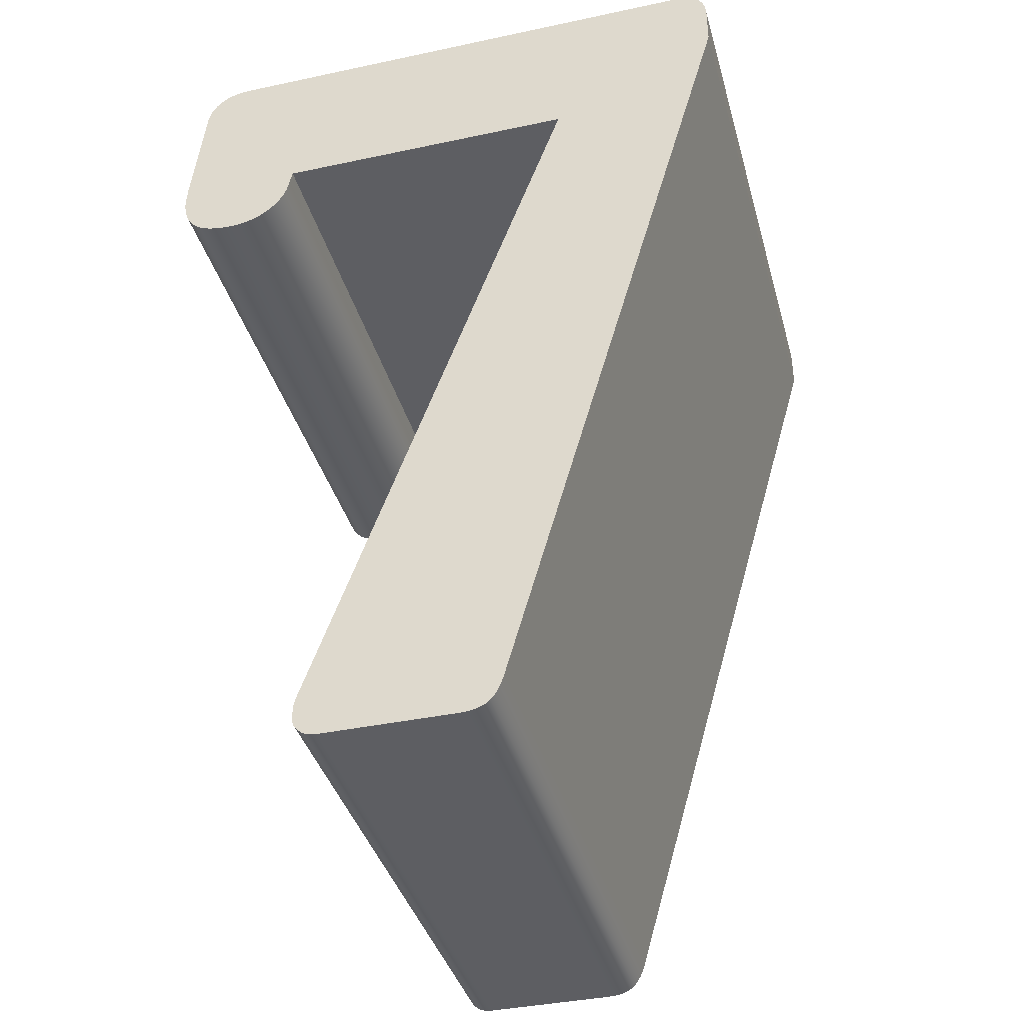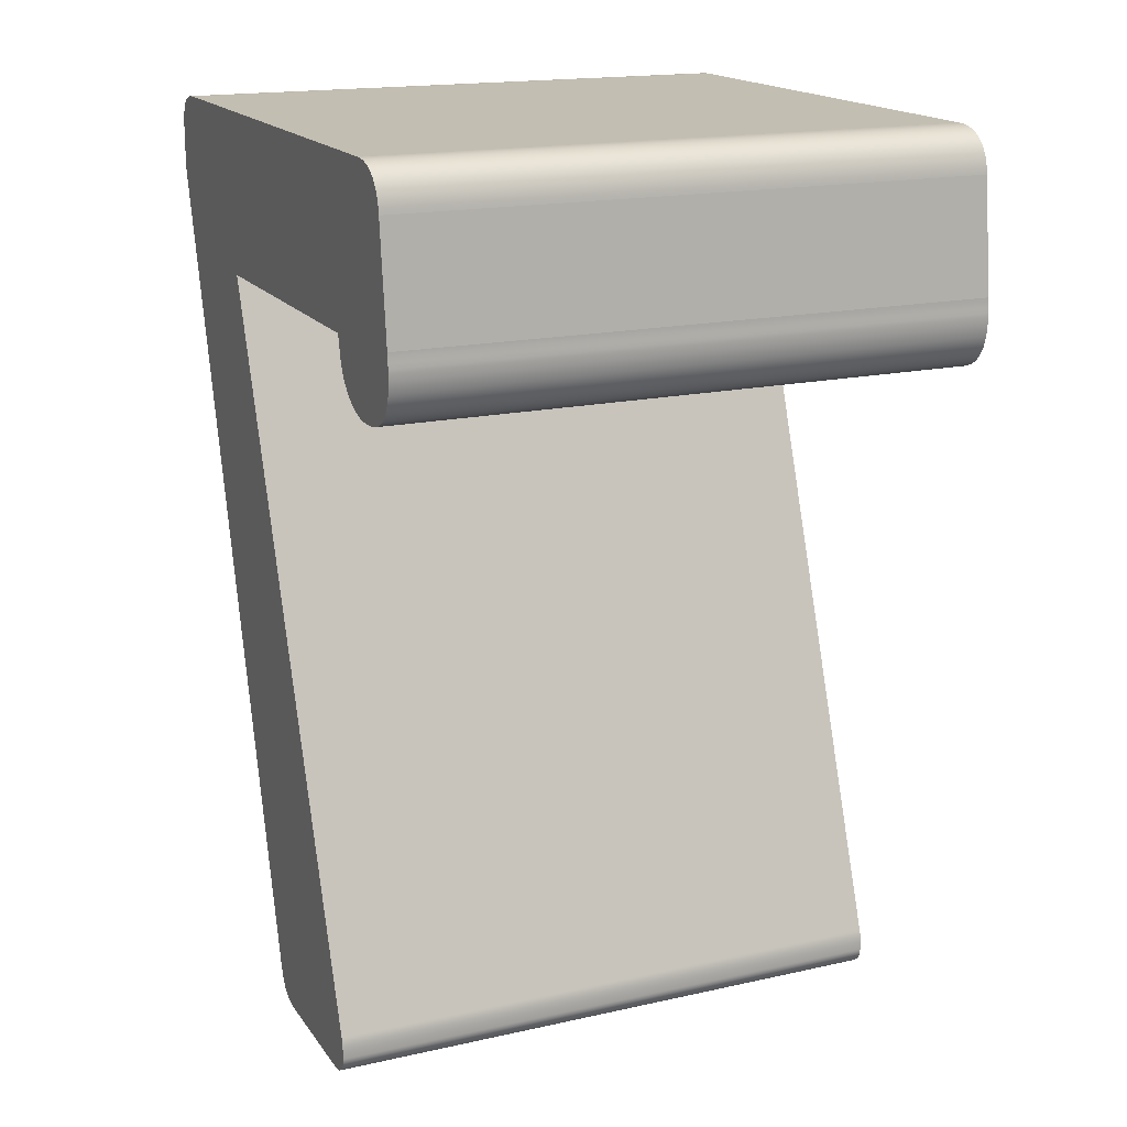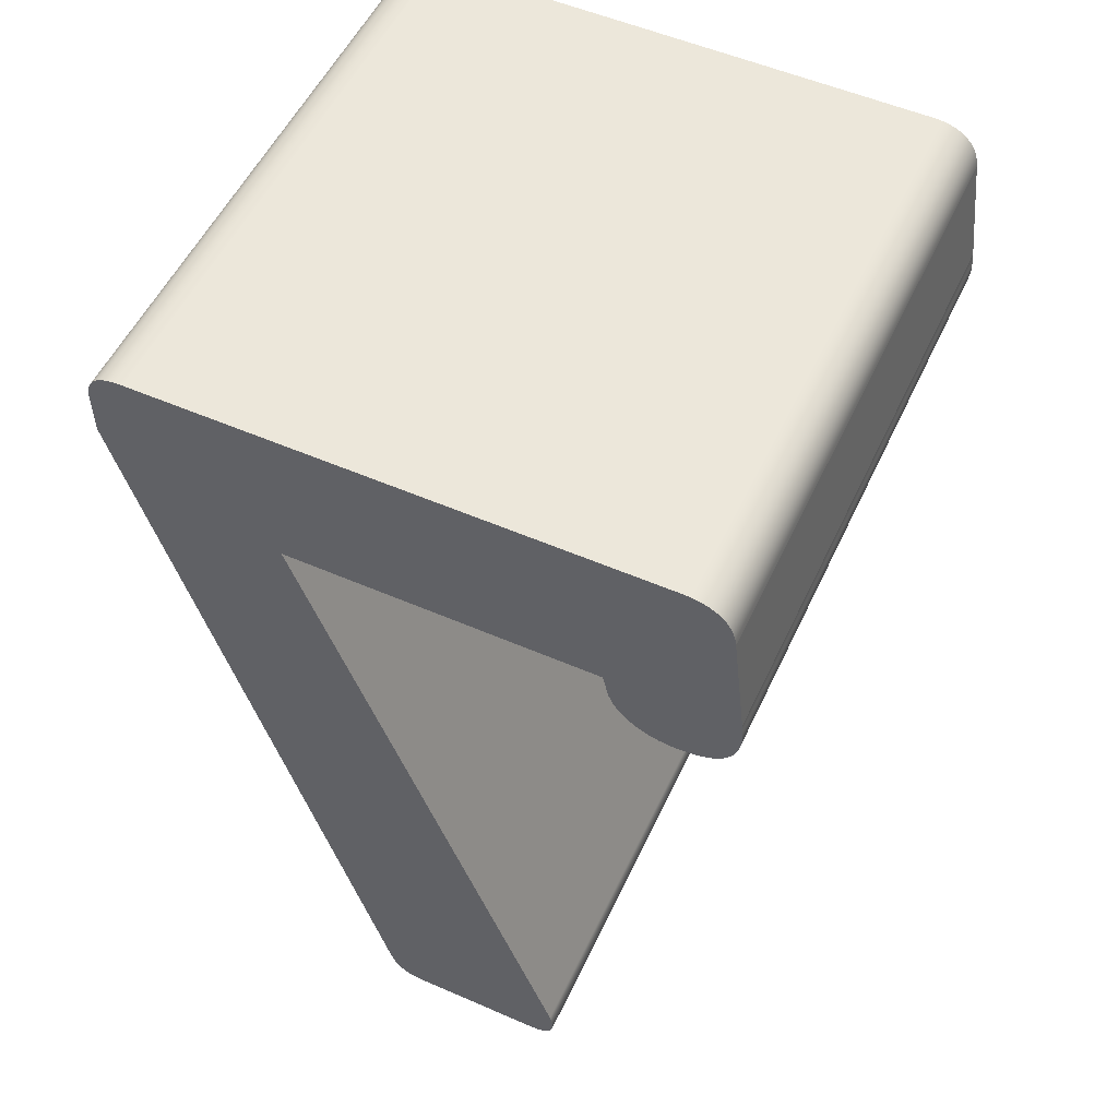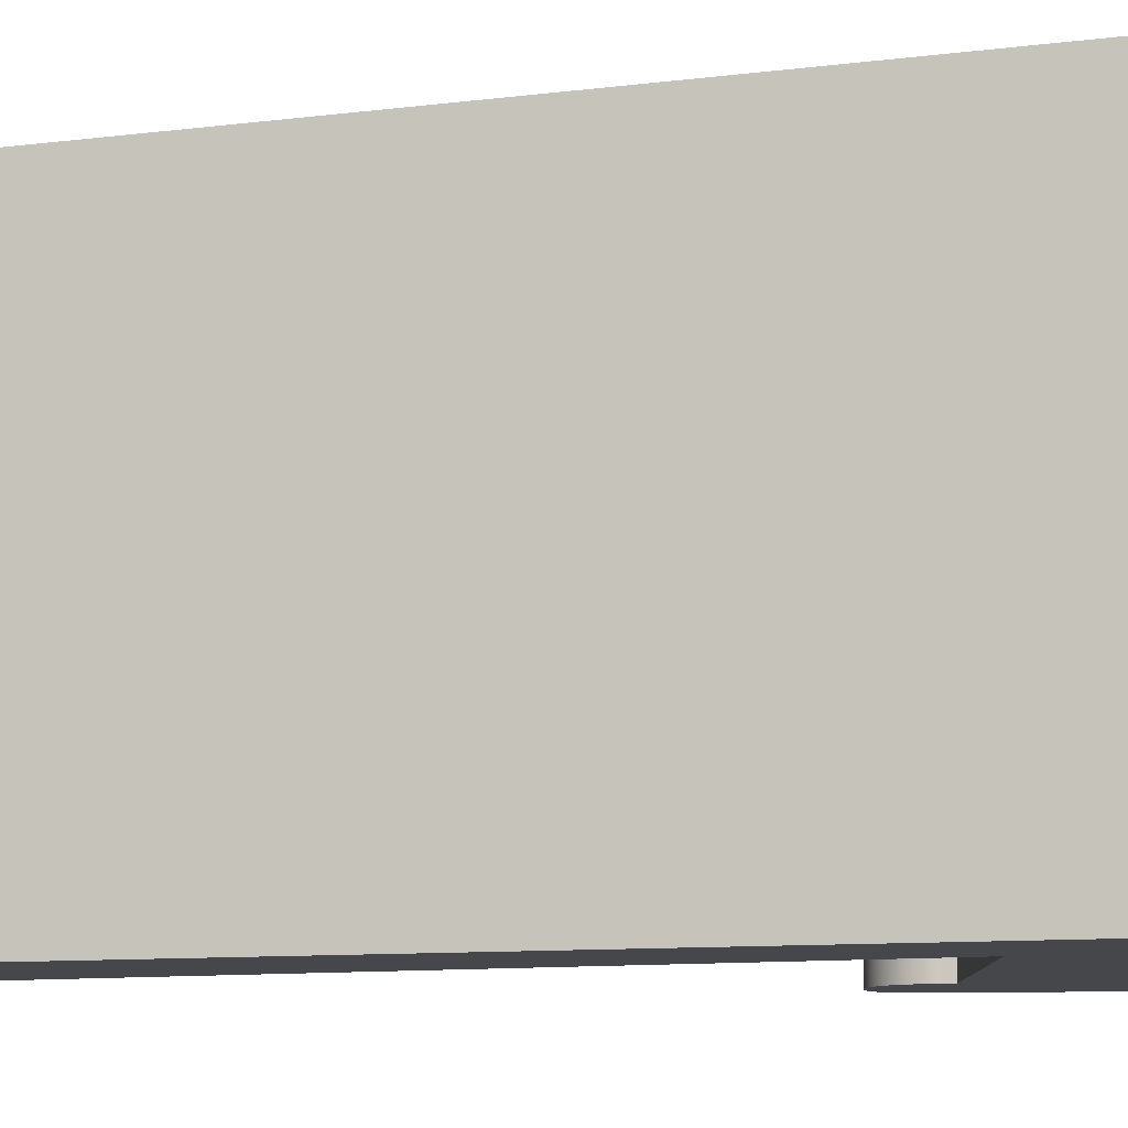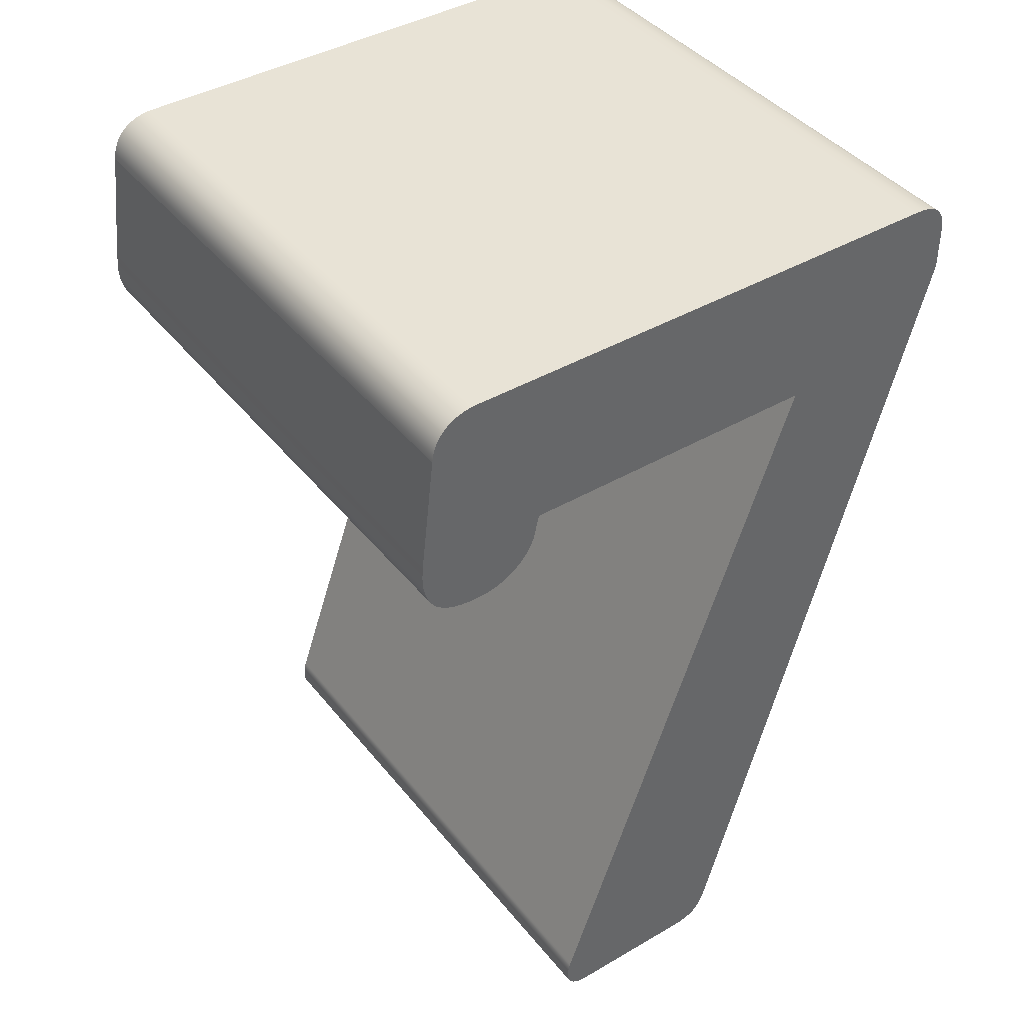
<metadata>
{"format":"obj","ext":"obj","renderer":"f3d","projection":"perspective","resolution":1024,"background":"white","views":[{"elev":-38.4,"azim":15.1,"up":"+Y"},{"elev":17.3,"azim":-114.0,"up":"+Y"},{"elev":53.9,"azim":-155.2,"up":"+Y"},{"elev":-10.6,"azim":90.9,"up":"+Z"},{"elev":41.5,"azim":-35.1,"up":"+Y"}]}
</metadata>
<code>
v 0.207 0.564 0
v 0.04883 0.01416 0
v 0.04699 0.008964 0
v 0.04531 0.005293 0
v 0.04369 0.002468 0
v 0.04216 0.000334 0
v 0.04078 -0.001243 0
v 0.03982 -0.002166 0
v 0.03857 -0.003174 0
v 0.03725 -0.004055 0
v 0.0355 -0.00499 0
v 0.03358 -0.005792 0
v 0.03113 -0.006558 0
v 0.02805 -0.007211 0
v 0.02422 -0.007662 0
v 0.02002 -0.007812 0
v -0.07031 -0.007812 0
v -0.07219 -0.007726 0
v -0.07399 -0.007468 0
v -0.07547 -0.007109 0
v -0.07689 -0.006624 0
v -0.07826 -0.006013 0
v -0.07958 -0.005274 0
v -0.08083 -0.004409 0
v -0.08203 -0.003418 0
v -0.0833 -0.002159 0
v -0.08424 -0.001034 0
v -0.08504 0.000133 0
v -0.08569 0.001343 0
v -0.08613 0.002383 0
v -0.08647 0.003452 0
v -0.08672 0.004551 0
v -0.08686 0.005679 0
v -0.08691 0.006836 0
v -0.08679 0.01239 0
v -0.08643 0.01636 0
v -0.0859 0.01901 0
v -0.08547 0.02055 0
v -0.08496 0.02197 0
v 0.08984 0.5068 0
v -0.1201 0.5068 0
v -0.1221 0.498 0
v -0.123 0.4937 0
v -0.124 0.4901 0
v -0.1254 0.4867 0
v -0.127 0.4835 0
v -0.1289 0.4804 0
v -0.1312 0.4775 0
v -0.1337 0.4748 0
v -0.137 0.4719 0
v -0.1406 0.4693 0
v -0.1443 0.4671 0
v -0.1483 0.4653 0
v -0.1525 0.4639 0
v -0.1569 0.4628 0
v -0.1615 0.4622 0
v -0.167 0.4619 0
v -0.174 0.4622 0
v -0.1797 0.463 0
v -0.1842 0.4641 0
v -0.1877 0.4653 0
v -0.191 0.4667 0
v -0.1934 0.4682 0
v -0.1952 0.4694 0
v -0.1973 0.4712 0
v -0.1991 0.4731 0
v -0.2008 0.4753 0
v -0.2022 0.4777 0
v -0.2035 0.4803 0
v -0.2048 0.4836 0
v -0.2058 0.4873 0
v -0.2066 0.4919 0
v -0.2069 0.4955 0
v -0.207 0.5 0
v -0.2069 0.5024 0
v -0.2065 0.5059 0
v -0.2062 0.5094 0
v -0.2061 0.5122 0
v -0.1973 0.5879 0
v -0.1966 0.5921 0
v -0.1957 0.5955 0
v -0.1947 0.5983 0
v -0.1935 0.6008 0
v -0.1921 0.6032 0
v -0.1905 0.6054 0
v -0.189 0.607 0
v -0.187 0.6089 0
v -0.1848 0.6105 0
v -0.1825 0.612 0
v -0.18 0.6132 0
v -0.1773 0.6142 0
v -0.174 0.6152 0
v -0.1706 0.6158 0
v -0.1674 0.6161 0
v -0.1641 0.6162 0
v 0.1812 0.6162 0
v 0.1858 0.616 0
v 0.1896 0.6155 0
v 0.1925 0.6148 0
v 0.1948 0.614 0
v 0.1966 0.6132 0
v 0.1982 0.6123 0
v 0.1996 0.6113 0
v 0.2002 0.6108 0
v 0.2009 0.6101 0
v 0.2021 0.6088 0
v 0.2031 0.6074 0
v 0.204 0.6058 0
v 0.2048 0.6041 0
v 0.2056 0.6018 0
v 0.2063 0.599 0
v 0.2068 0.5953 0
v 0.207 0.5908 0
v 0.207 0.564 -0.4
v 0.04883 0.01416 -0.4
v 0.04699 0.008964 -0.4
v 0.04531 0.005293 -0.4
v 0.04369 0.002468 -0.4
v 0.04216 0.000334 -0.4
v 0.04078 -0.001243 -0.4
v 0.03982 -0.002166 -0.4
v 0.03857 -0.003174 -0.4
v 0.03725 -0.004055 -0.4
v 0.0355 -0.00499 -0.4
v 0.03358 -0.005792 -0.4
v 0.03113 -0.006558 -0.4
v 0.02805 -0.007211 -0.4
v 0.02422 -0.007662 -0.4
v 0.02002 -0.007812 -0.4
v -0.07031 -0.007812 -0.4
v -0.07219 -0.007726 -0.4
v -0.07399 -0.007468 -0.4
v -0.07547 -0.007109 -0.4
v -0.07689 -0.006624 -0.4
v -0.07826 -0.006013 -0.4
v -0.07958 -0.005274 -0.4
v -0.08083 -0.004409 -0.4
v -0.08203 -0.003418 -0.4
v -0.0833 -0.002159 -0.4
v -0.08424 -0.001034 -0.4
v -0.08504 0.000133 -0.4
v -0.08569 0.001343 -0.4
v -0.08613 0.002383 -0.4
v -0.08647 0.003452 -0.4
v -0.08672 0.004551 -0.4
v -0.08686 0.005679 -0.4
v -0.08691 0.006836 -0.4
v -0.08679 0.01239 -0.4
v -0.08643 0.01636 -0.4
v -0.0859 0.01901 -0.4
v -0.08547 0.02055 -0.4
v -0.08496 0.02197 -0.4
v 0.08984 0.5068 -0.4
v -0.1201 0.5068 -0.4
v -0.1221 0.498 -0.4
v -0.123 0.4937 -0.4
v -0.124 0.4901 -0.4
v -0.1254 0.4867 -0.4
v -0.127 0.4835 -0.4
v -0.1289 0.4804 -0.4
v -0.1312 0.4775 -0.4
v -0.1337 0.4748 -0.4
v -0.137 0.4719 -0.4
v -0.1406 0.4693 -0.4
v -0.1443 0.4671 -0.4
v -0.1483 0.4653 -0.4
v -0.1525 0.4639 -0.4
v -0.1569 0.4628 -0.4
v -0.1615 0.4622 -0.4
v -0.167 0.4619 -0.4
v -0.174 0.4622 -0.4
v -0.1797 0.463 -0.4
v -0.1842 0.4641 -0.4
v -0.1877 0.4653 -0.4
v -0.191 0.4667 -0.4
v -0.1934 0.4682 -0.4
v -0.1952 0.4694 -0.4
v -0.1973 0.4712 -0.4
v -0.1991 0.4731 -0.4
v -0.2008 0.4753 -0.4
v -0.2022 0.4777 -0.4
v -0.2035 0.4803 -0.4
v -0.2048 0.4836 -0.4
v -0.2058 0.4873 -0.4
v -0.2066 0.4919 -0.4
v -0.2069 0.4955 -0.4
v -0.207 0.5 -0.4
v -0.2069 0.5024 -0.4
v -0.2065 0.5059 -0.4
v -0.2062 0.5094 -0.4
v -0.2061 0.5122 -0.4
v -0.1973 0.5879 -0.4
v -0.1966 0.5921 -0.4
v -0.1957 0.5955 -0.4
v -0.1947 0.5983 -0.4
v -0.1935 0.6008 -0.4
v -0.1921 0.6032 -0.4
v -0.1905 0.6054 -0.4
v -0.189 0.607 -0.4
v -0.187 0.6089 -0.4
v -0.1848 0.6105 -0.4
v -0.1825 0.612 -0.4
v -0.18 0.6132 -0.4
v -0.1773 0.6142 -0.4
v -0.174 0.6152 -0.4
v -0.1706 0.6158 -0.4
v -0.1674 0.6161 -0.4
v -0.1641 0.6162 -0.4
v 0.1812 0.6162 -0.4
v 0.1858 0.616 -0.4
v 0.1896 0.6155 -0.4
v 0.1925 0.6148 -0.4
v 0.1948 0.614 -0.4
v 0.1966 0.6132 -0.4
v 0.1982 0.6123 -0.4
v 0.1996 0.6113 -0.4
v 0.2002 0.6108 -0.4
v 0.2009 0.6101 -0.4
v 0.2021 0.6088 -0.4
v 0.2031 0.6074 -0.4
v 0.204 0.6058 -0.4
v 0.2048 0.6041 -0.4
v 0.2056 0.6018 -0.4
v 0.2063 0.599 -0.4
v 0.2068 0.5953 -0.4
v 0.207 0.5908 -0.4
o 7
f 40 39 2
f 153 225 226
f 115 114 1
f 116 115 2
f 117 116 3
f 118 117 4
f 119 118 5
f 120 119 6
f 121 120 7
f 122 121 8
f 123 122 9
f 124 123 10
f 125 124 11
f 126 125 12
f 127 126 13
f 128 127 14
f 129 128 15
f 130 129 16
f 131 130 17
f 132 131 18
f 133 132 19
f 134 133 20
f 135 134 21
f 136 135 22
f 137 136 23
f 138 137 24
f 139 138 25
f 140 139 26
f 141 140 27
f 142 141 28
f 143 142 29
f 144 143 30
f 145 144 31
f 146 145 32
f 147 146 33
f 148 147 34
f 149 148 35
f 150 149 36
f 151 150 37
f 152 151 38
f 153 152 39
f 154 153 40
f 155 154 41
f 156 155 42
f 157 156 43
f 158 157 44
f 159 158 45
f 160 159 46
f 161 160 47
f 162 161 48
f 163 162 49
f 164 163 50
f 165 164 51
f 166 165 52
f 167 166 53
f 168 167 54
f 169 168 55
f 170 169 56
f 171 170 57
f 172 171 58
f 173 172 59
f 174 173 60
f 175 174 61
f 176 175 62
f 177 176 63
f 178 177 64
f 179 178 65
f 180 179 66
f 181 180 67
f 182 181 68
f 183 182 69
f 184 183 70
f 185 184 71
f 186 185 72
f 187 186 73
f 188 187 74
f 189 188 75
f 190 189 76
f 191 190 77
f 192 191 78
f 193 192 79
f 194 193 80
f 195 194 81
f 196 195 82
f 197 196 83
f 198 197 84
f 199 198 85
f 200 199 86
f 201 200 87
f 202 201 88
f 203 202 89
f 204 203 90
f 205 204 91
f 206 205 92
f 207 206 93
f 208 207 94
f 209 208 95
f 210 209 96
f 211 210 97
f 212 211 98
f 213 212 99
f 214 213 100
f 215 214 101
f 216 215 102
f 217 216 103
f 218 217 104
f 219 218 105
f 220 219 106
f 221 220 107
f 222 221 108
f 223 222 109
f 224 223 110
f 225 224 111
f 226 225 112
f 114 226 113
f 2 115 1
f 3 116 2
f 4 117 3
f 5 118 4
f 6 119 5
f 7 120 6
f 8 121 7
f 9 122 8
f 10 123 9
f 11 124 10
f 12 125 11
f 13 126 12
f 14 127 13
f 15 128 14
f 16 129 15
f 17 130 16
f 18 131 17
f 19 132 18
f 20 133 19
f 21 134 20
f 22 135 21
f 23 136 22
f 24 137 23
f 25 138 24
f 26 139 25
f 27 140 26
f 28 141 27
f 29 142 28
f 30 143 29
f 31 144 30
f 32 145 31
f 33 146 32
f 34 147 33
f 35 148 34
f 36 149 35
f 37 150 36
f 38 151 37
f 39 152 38
f 40 153 39
f 41 154 40
f 42 155 41
f 43 156 42
f 44 157 43
f 45 158 44
f 46 159 45
f 47 160 46
f 48 161 47
f 49 162 48
f 50 163 49
f 51 164 50
f 52 165 51
f 53 166 52
f 54 167 53
f 55 168 54
f 56 169 55
f 57 170 56
f 58 171 57
f 59 172 58
f 60 173 59
f 61 174 60
f 62 175 61
f 63 176 62
f 64 177 63
f 65 178 64
f 66 179 65
f 67 180 66
f 68 181 67
f 69 182 68
f 70 183 69
f 71 184 70
f 72 185 71
f 73 186 72
f 74 187 73
f 75 188 74
f 76 189 75
f 77 190 76
f 78 191 77
f 79 192 78
f 80 193 79
f 81 194 80
f 82 195 81
f 83 196 82
f 84 197 83
f 85 198 84
f 86 199 85
f 87 200 86
f 88 201 87
f 89 202 88
f 90 203 89
f 91 204 90
f 92 205 91
f 93 206 92
f 94 207 93
f 95 208 94
f 96 209 95
f 97 210 96
f 98 211 97
f 99 212 98
f 100 213 99
f 101 214 100
f 102 215 101
f 103 216 102
f 104 217 103
f 105 218 104
f 106 219 105
f 107 220 106
f 108 221 107
f 109 222 108
f 110 223 109
f 111 224 110
f 112 225 111
f 113 226 112
f 1 114 113
f 35 3 2
f 34 4 3
f 5 4 34
f 34 33 6
f 26 25 7
f 8 7 25
f 24 9 8
f 24 23 10
f 11 10 23
f 12 11 23
f 13 12 23
f 14 13 23
f 15 14 23
f 23 17 16
f 22 18 17
f 20 19 18
f 18 22 21
f 6 27 26
f 6 28 27
f 6 29 28
f 6 30 29
f 6 31 30
f 6 32 31
f 6 33 32
f 2 37 36
f 2 38 37
f 2 39 38
f 40 96 95
f 41 78 77
f 77 43 42
f 77 44 43
f 77 45 44
f 77 46 45
f 77 47 46
f 77 48 47
f 77 49 48
f 77 50 49
f 77 51 50
f 77 52 51
f 77 53 52
f 77 54 53
f 55 54 77
f 76 56 55
f 57 56 76
f 58 57 74
f 58 73 72
f 59 72 71
f 60 71 70
f 61 64 63
f 61 66 65
f 61 68 67
f 61 70 69
f 75 74 57
f 79 78 41
f 80 79 41
f 81 80 41
f 82 81 41
f 83 82 41
f 84 83 41
f 85 84 41
f 86 85 41
f 87 86 41
f 88 87 41
f 89 88 41
f 90 89 41
f 91 90 41
f 92 91 41
f 93 92 41
f 94 93 41
f 95 94 41
f 97 96 40
f 98 97 40
f 99 98 40
f 100 99 40
f 101 100 40
f 102 101 40
f 103 102 40
f 105 104 103
f 106 105 40
f 107 106 40
f 108 107 40
f 109 108 40
f 110 109 40
f 111 110 40
f 112 111 40
f 113 112 40
f 1 113 40
f 105 103 40
f 153 224 225
f 153 223 224
f 153 222 223
f 153 221 222
f 153 220 221
f 153 219 220
f 153 218 219
f 216 217 218
f 153 215 216
f 153 214 215
f 153 213 214
f 153 212 213
f 153 211 212
f 153 210 211
f 153 209 210
f 208 209 153
f 154 207 208
f 154 206 207
f 154 205 206
f 154 204 205
f 154 203 204
f 154 202 203
f 154 201 202
f 154 200 201
f 154 199 200
f 154 198 199
f 154 197 198
f 154 196 197
f 154 195 196
f 154 194 195
f 154 193 194
f 154 192 193
f 154 191 192
f 190 191 154
f 190 167 168
f 189 169 170
f 170 187 188
f 187 170 171
f 185 186 171
f 184 185 172
f 183 184 173
f 182 183 174
f 180 181 174
f 178 179 174
f 176 177 174
f 168 169 189
f 166 167 190
f 165 166 190
f 164 165 190
f 163 164 190
f 162 163 190
f 161 162 190
f 160 161 190
f 159 160 190
f 158 159 190
f 157 158 190
f 156 157 190
f 155 156 190
f 115 152 153
f 151 152 115
f 150 151 115
f 149 150 115
f 115 116 148
f 116 117 147
f 119 146 147
f 145 146 119
f 144 145 119
f 143 144 119
f 142 143 119
f 141 142 119
f 140 141 119
f 139 140 119
f 120 138 139
f 121 122 137
f 123 136 137
f 130 131 135
f 131 132 134
f 133 134 132
f 129 130 136
f 128 129 124
f 128 125 126
f 136 123 124
f 138 120 121
f 147 117 118
f 153 226 114
f 153 216 218
f 36 35 2
f 35 34 3
f 5 34 6
f 6 26 7
f 25 24 8
f 9 24 10
f 15 23 16
f 23 22 17
f 21 20 18
f 41 40 95
f 42 41 77
f 76 55 77
f 75 57 76
f 73 58 74
f 59 58 72
f 60 59 71
f 61 60 70
f 62 61 63
f 64 61 65
f 66 61 67
f 68 61 69
f 154 208 153
f 155 190 154
f 189 190 168
f 188 189 170
f 186 187 171
f 172 185 171
f 173 184 172
f 174 183 173
f 181 182 174
f 179 180 174
f 177 178 174
f 175 176 174
f 114 115 153
f 149 115 148
f 148 116 147
f 118 119 147
f 119 120 139
f 138 121 137
f 122 123 137
f 136 130 135
f 135 131 134
f 124 129 136
f 125 128 124
f 127 128 126
f 1 40 2

</code>
